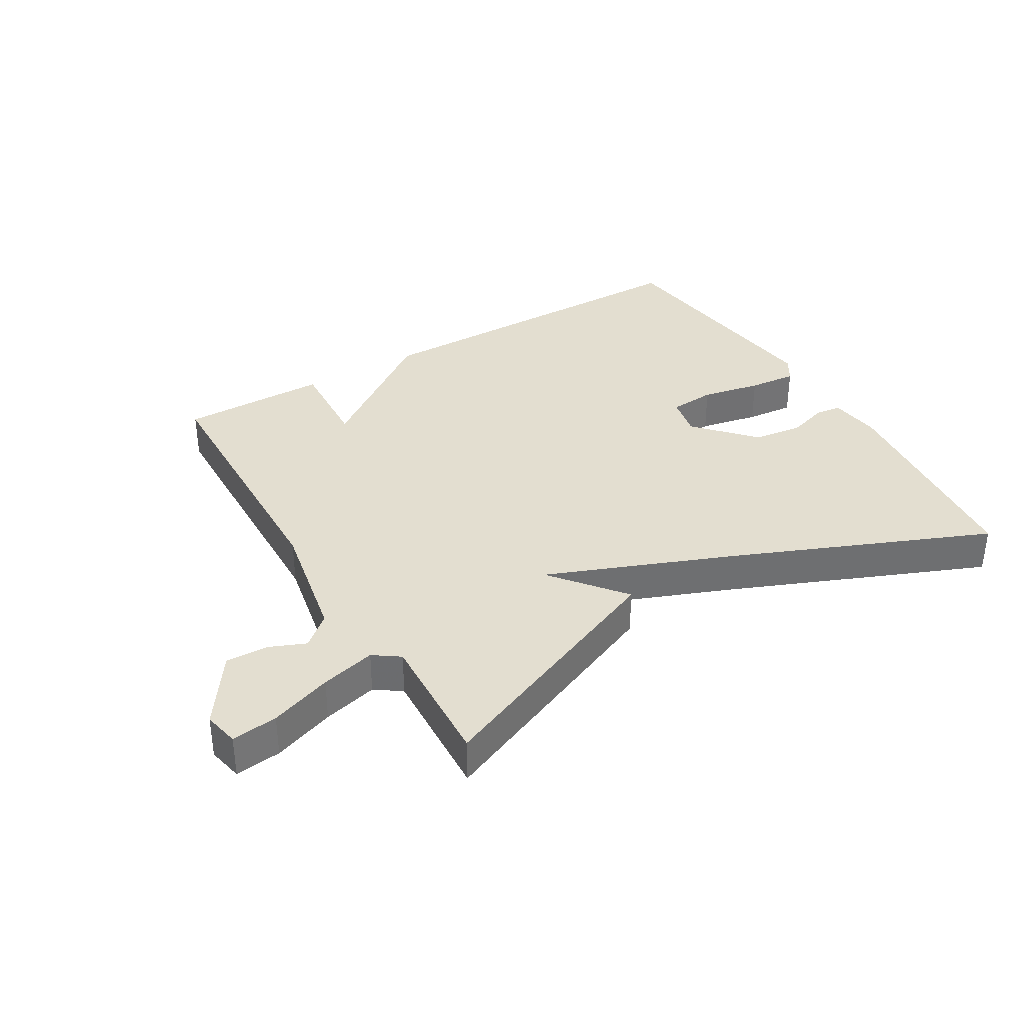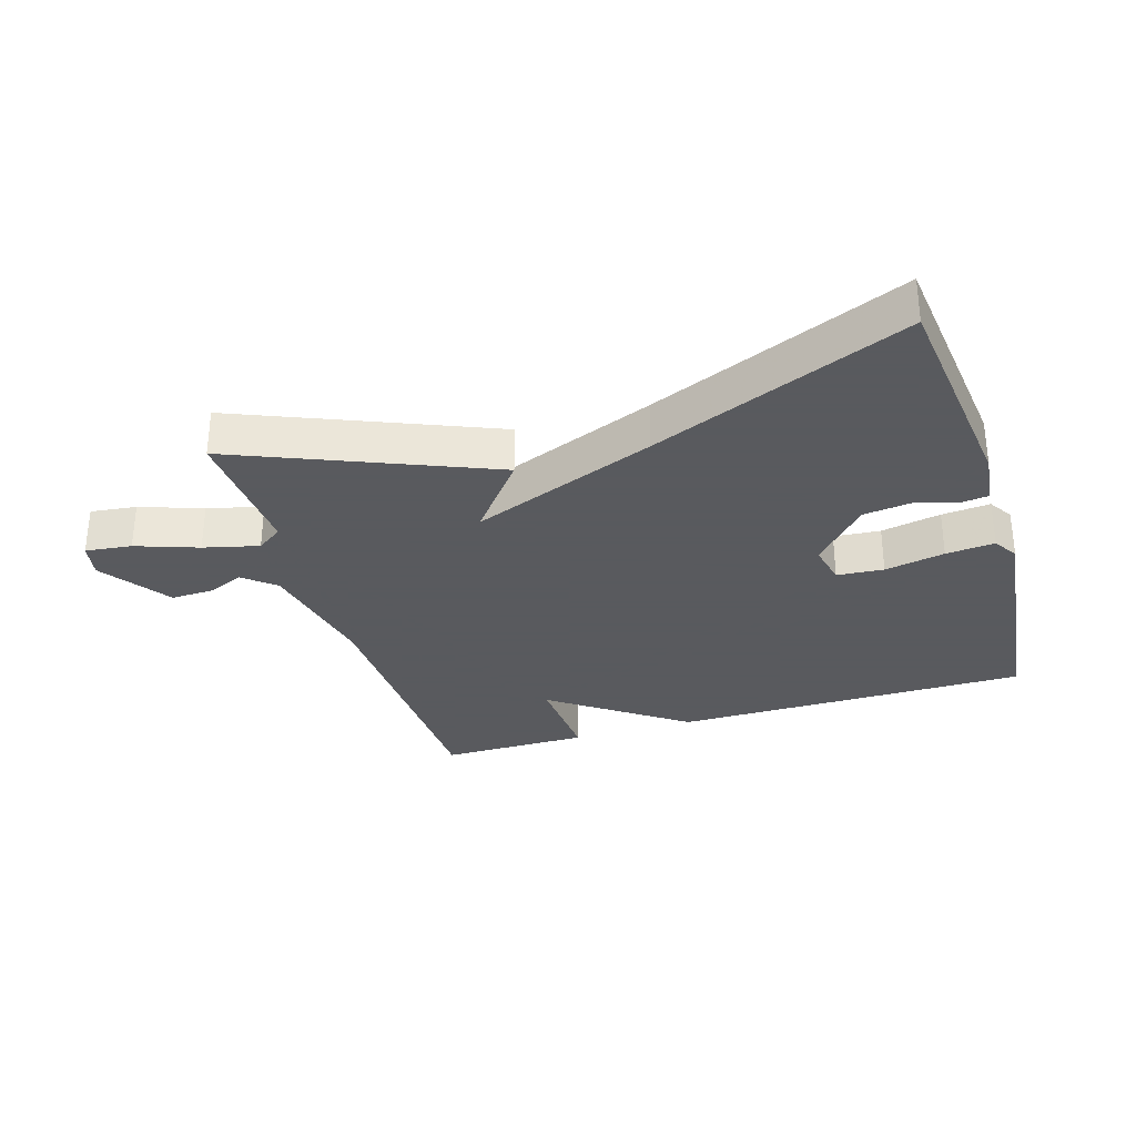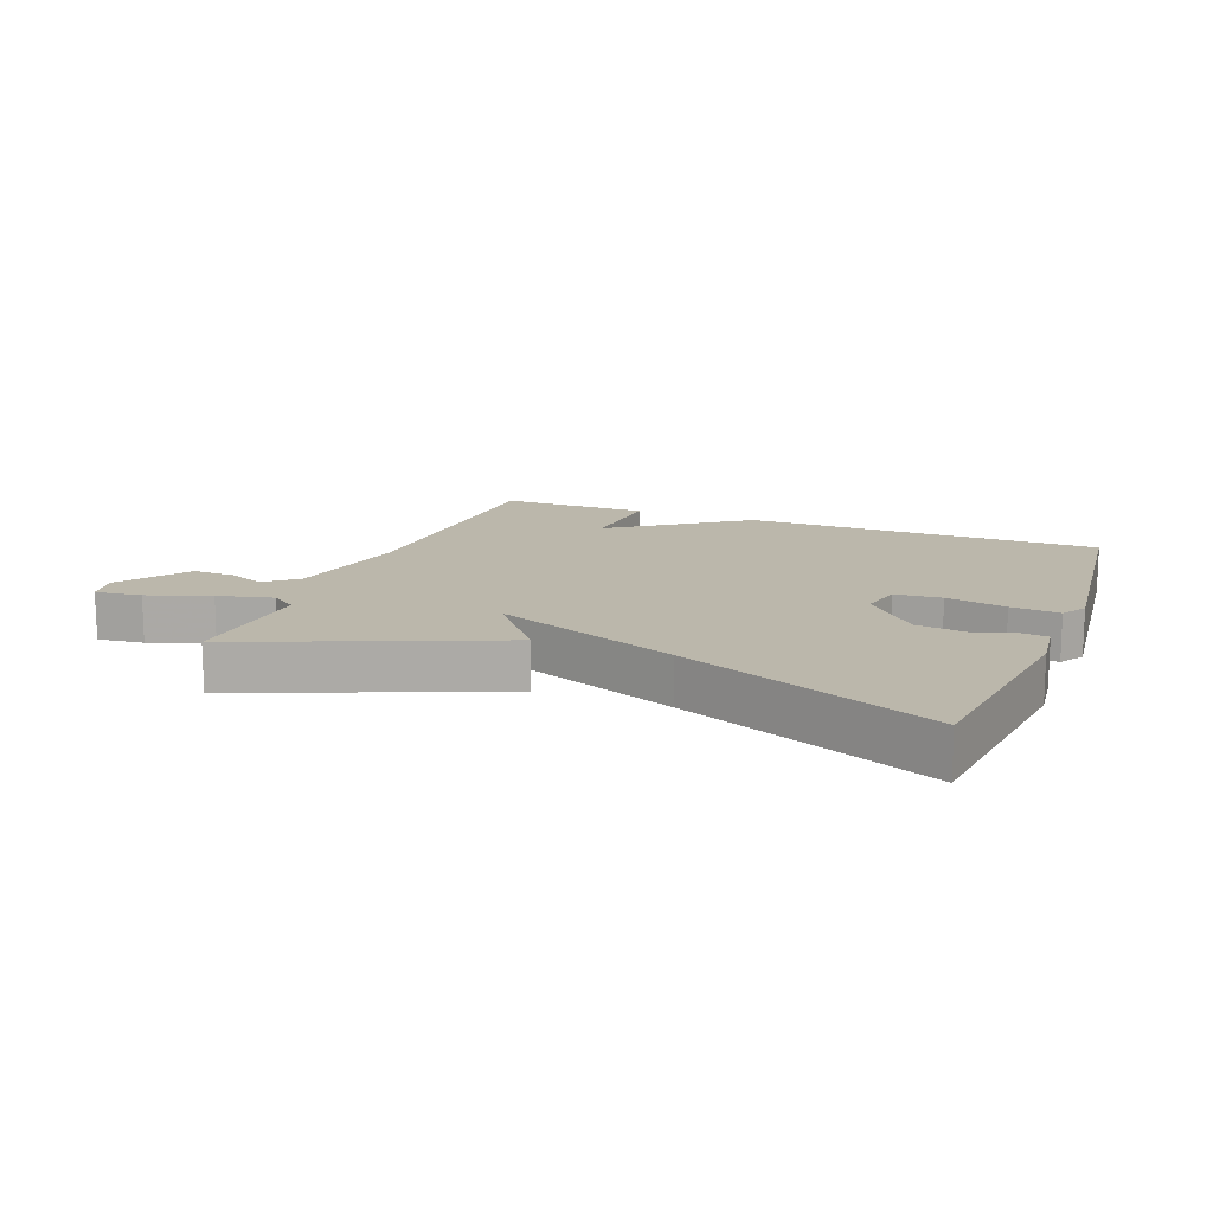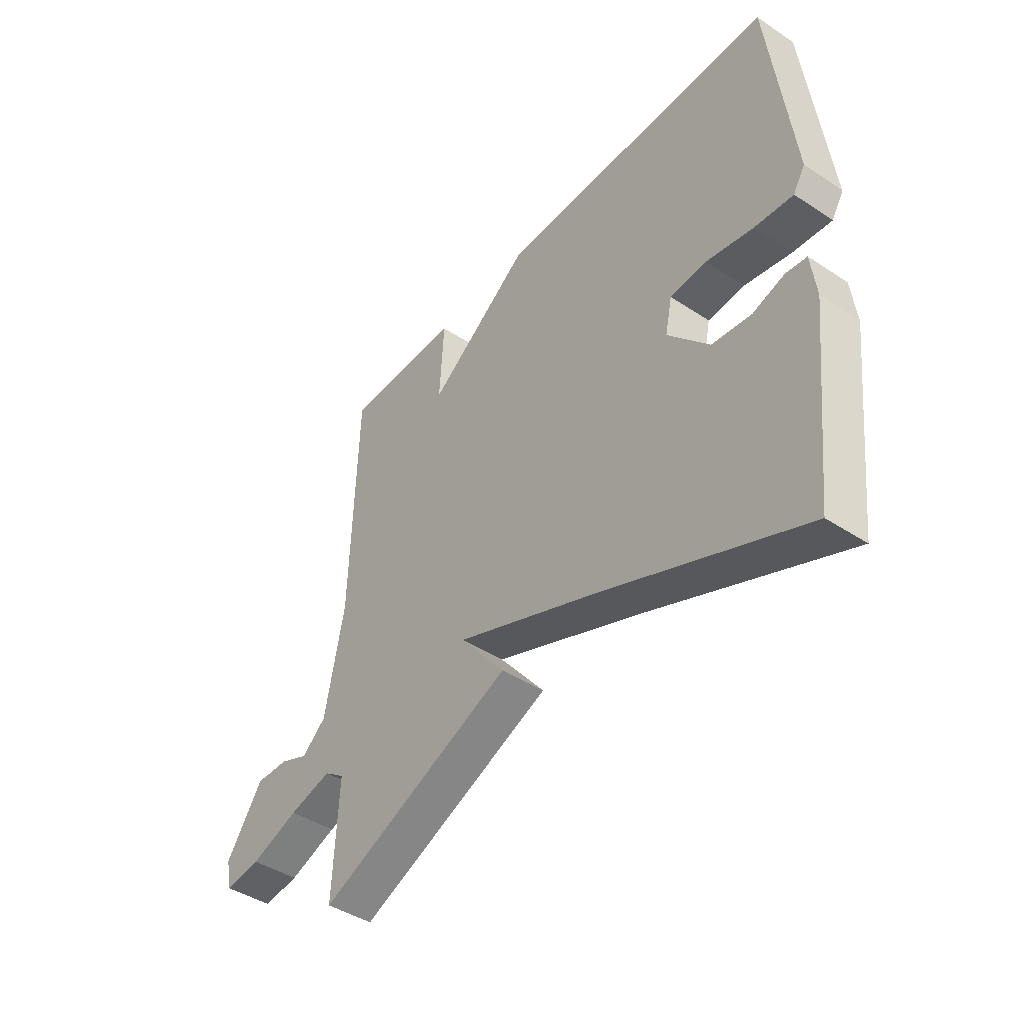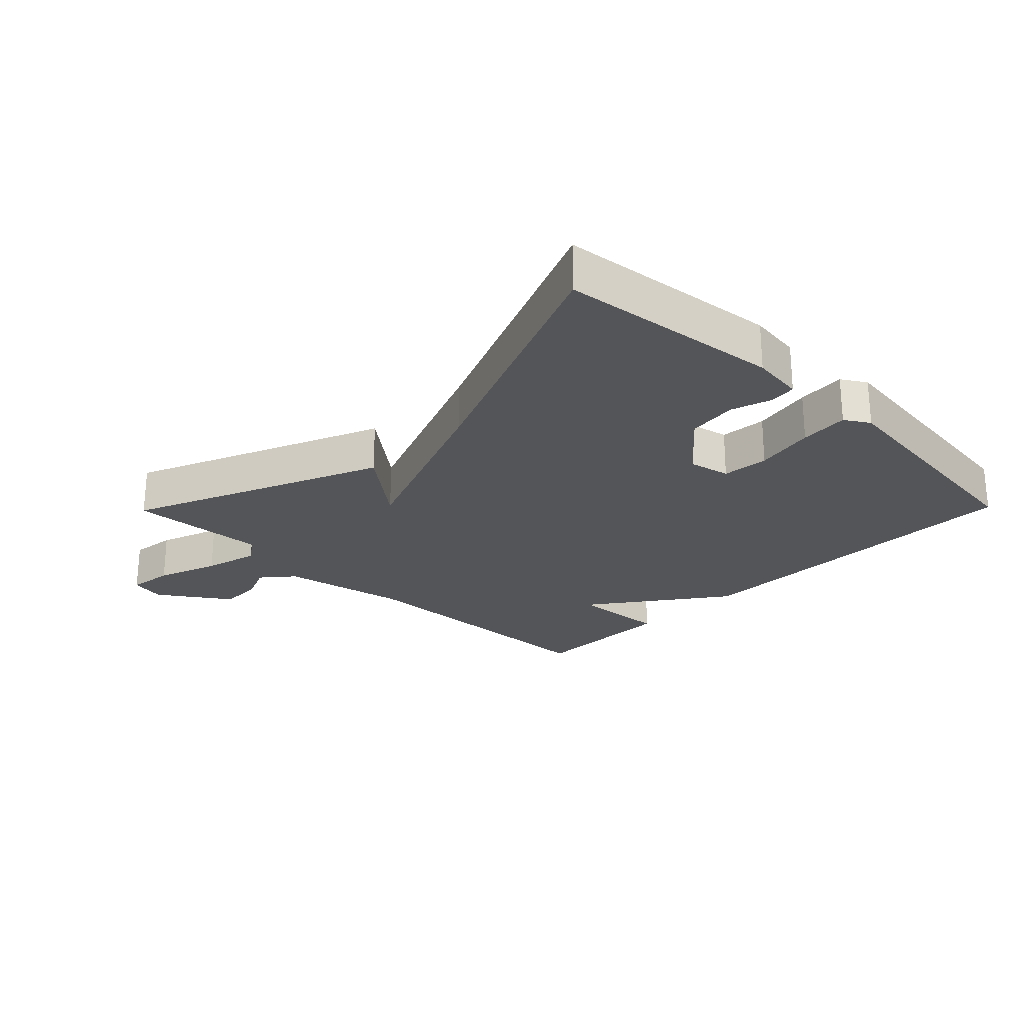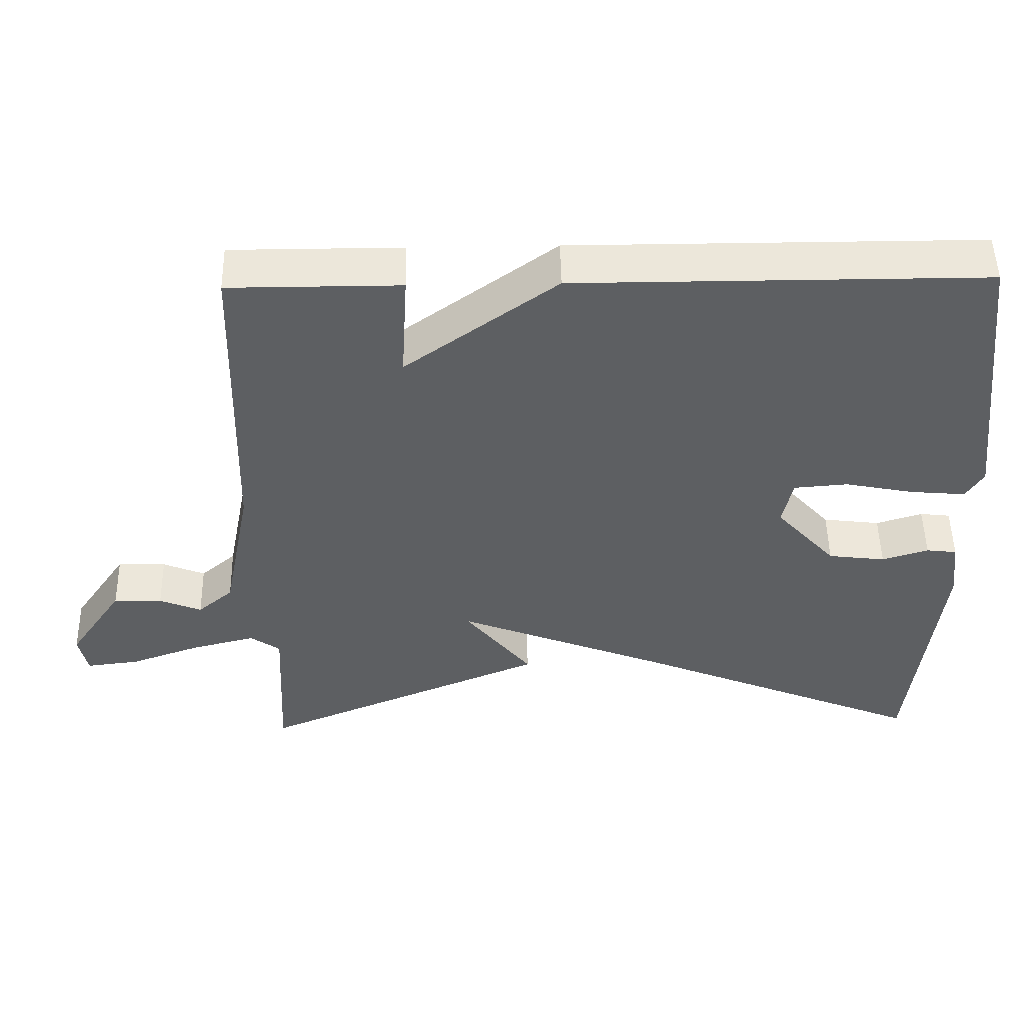
<metadata>
{"format":"obj","ext":"obj","renderer":"f3d","projection":"perspective","resolution":1024,"background":"white","views":[{"elev":35.8,"azim":149.3,"up":"+Y"},{"elev":-31.2,"azim":-162.7,"up":"+Y"},{"elev":14.2,"azim":-158.5,"up":"+Y"},{"elev":-43.5,"azim":-127.8,"up":"+Z"},{"elev":-24.3,"azim":-134.4,"up":"+Y"},{"elev":50.3,"azim":178.9,"up":"+Z"}]}
</metadata>
<code>
v 0.5 0.07 -0.5
v 0.103 0.07 -0.333
v 0.195 0.07 -0.218
v -0.097 0.07 -0.333
v -0.5 0.07 -0.5
v -0.54 0.07 -0.149
v -0.53 0.07 -0.066
v -0.488 0.07 -0.061
v -0.424 0.07 -0.081
v -0.345 0.07 -0.071
v -0.262 0.07 0.021
v -0.276 0.07 0.087
v -0.35 0.07 0.093
v -0.445 0.07 0.074
v -0.522 0.07 0.067
v -0.546 0.07 0.106
v -0.5 0.07 0.5
v 0.064 0.07 0.5
v 0.273 0.07 0.348
v 0.264 0.07 0.5
v 0.5 0.07 0.5
v 0.512 0.07 0.062
v 0.551 0.07 -0.137
v 0.6 0.07 -0.179
v 0.658 0.07 -0.155
v 0.725 0.07 -0.153
v 0.8 0.07 -0.263
v 0.788 0.07 -0.319
v 0.715 0.07 -0.31
v 0.617 0.07 -0.275
v 0.53 0.07 -0.253
v 0.489 0.07 -0.282
v 0.5 0 -0.5
v 0.103 0 -0.333
v 0.195 0 -0.218
v -0.097 0 -0.333
v -0.5 0 -0.5
v -0.54 0 -0.149
v -0.53 0 -0.066
v -0.488 0 -0.061
v -0.424 0 -0.081
v -0.345 0 -0.071
v -0.262 0 0.021
v -0.276 0 0.087
v -0.35 0 0.093
v -0.445 0 0.074
v -0.522 0 0.067
v -0.546 0 0.106
v -0.5 0 0.5
v 0.064 0 0.5
v 0.273 0 0.348
v 0.264 0 0.5
v 0.5 0 0.5
v 0.512 0 0.062
v 0.551 0 -0.137
v 0.6 0 -0.179
v 0.658 0 -0.155
v 0.725 0 -0.153
v 0.8 0 -0.263
v 0.788 0 -0.319
v 0.715 0 -0.31
v 0.617 0 -0.275
v 0.53 0 -0.253
v 0.489 0 -0.282
f 28 29 30
f 27 28 30
f 26 27 30
f 25 26 30
f 24 25 30
f 23 24 30 31
f 22 23 31 32
f 21 22 32
f 20 21 32
f 19 20 32
f 17 18 19
f 16 17 19
f 15 16 19
f 14 15 19
f 13 14 19
f 12 13 19
f 11 12 19 32
f 7 8 9
f 6 7 9
f 5 6 9
f 4 5 9
f 3 4 9 10
f 32 1 2 3
f 3 10 11 32
f 62 61 60
f 62 60 59
f 62 59 58
f 62 58 57
f 62 57 56
f 63 62 56 55
f 64 63 55 54
f 64 54 53
f 64 53 52
f 64 52 51
f 51 50 49
f 51 49 48
f 51 48 47
f 51 47 46
f 51 46 45
f 51 45 44
f 64 51 44 43
f 41 40 39
f 41 39 38
f 41 38 37
f 41 37 36
f 42 41 36 35
f 35 34 33 64
f 64 43 42 35
f 1 33 34 2
f 2 34 35 3
f 3 35 36 4
f 4 36 37 5
f 5 37 38 6
f 6 38 39 7
f 7 39 40 8
f 8 40 41 9
f 9 41 42 10
f 10 42 43 11
f 11 43 44 12
f 12 44 45 13
f 13 45 46 14
f 14 46 47 15
f 15 47 48 16
f 16 48 49 17
f 17 49 50 18
f 18 50 51 19
f 19 51 52 20
f 20 52 53 21
f 21 53 54 22
f 22 54 55 23
f 23 55 56 24
f 24 56 57 25
f 25 57 58 26
f 26 58 59 27
f 27 59 60 28
f 28 60 61 29
f 29 61 62 30
f 30 62 63 31
f 31 63 64 32
f 32 64 33 1

</code>
